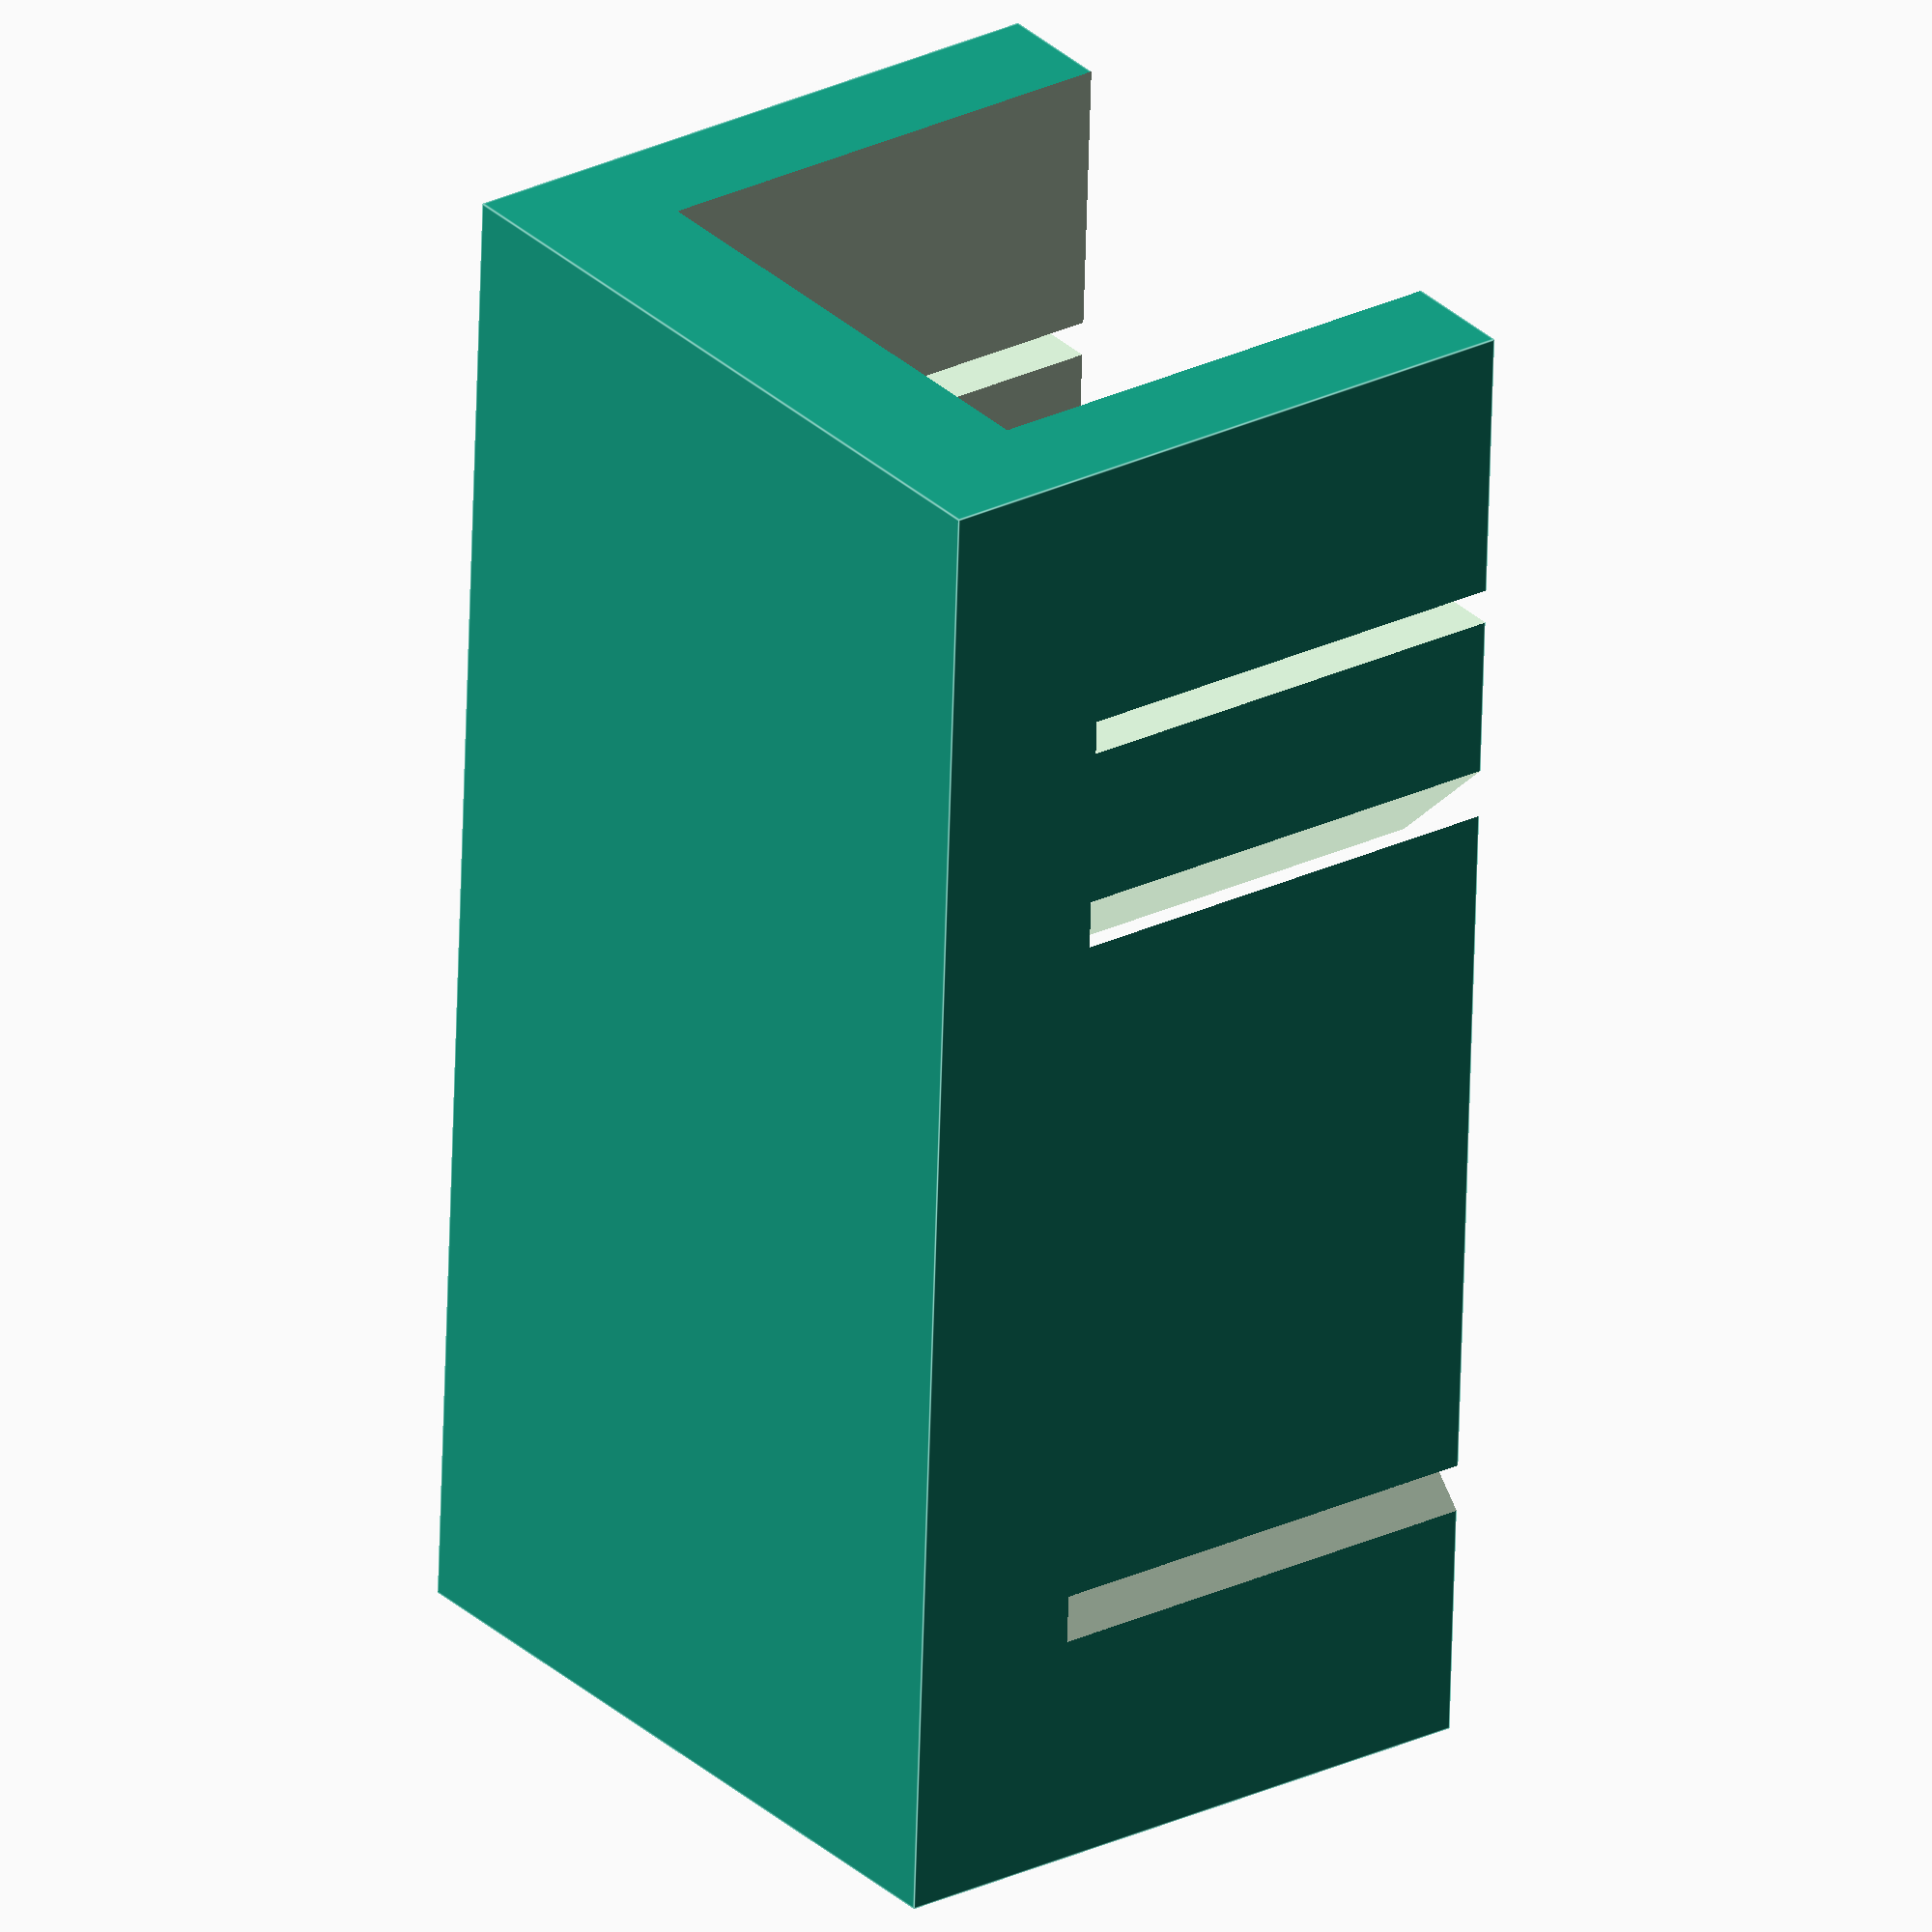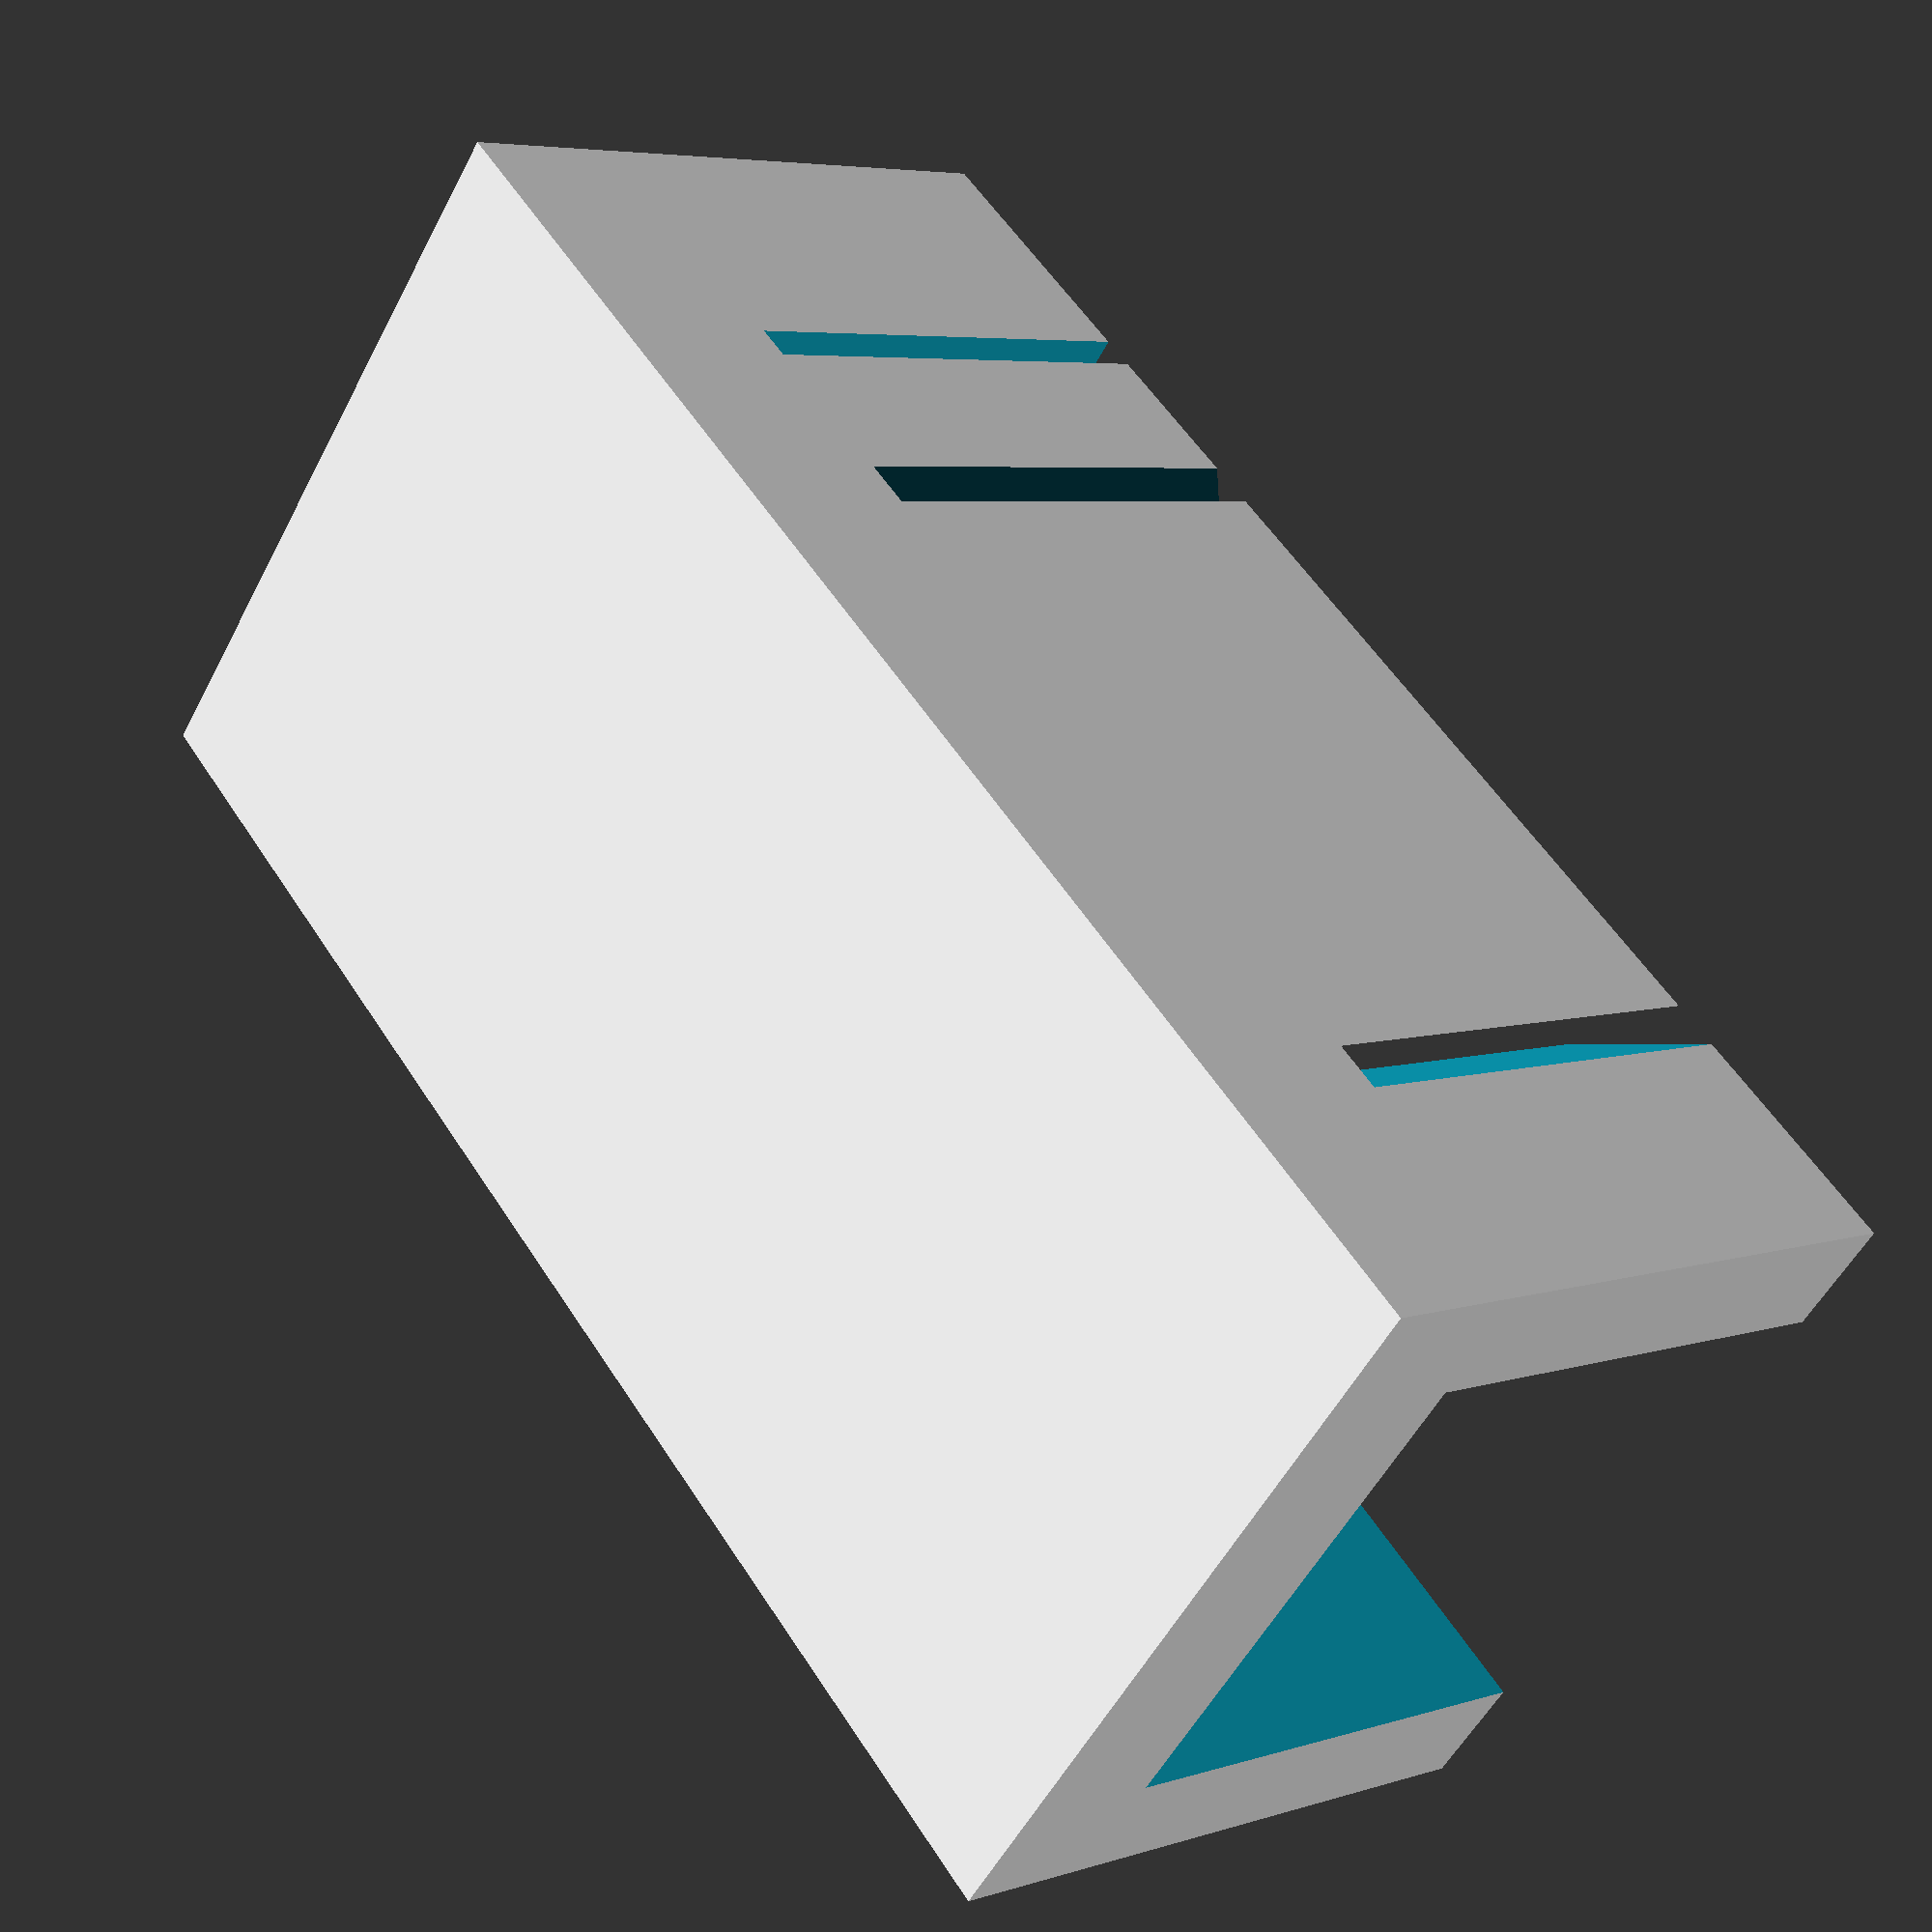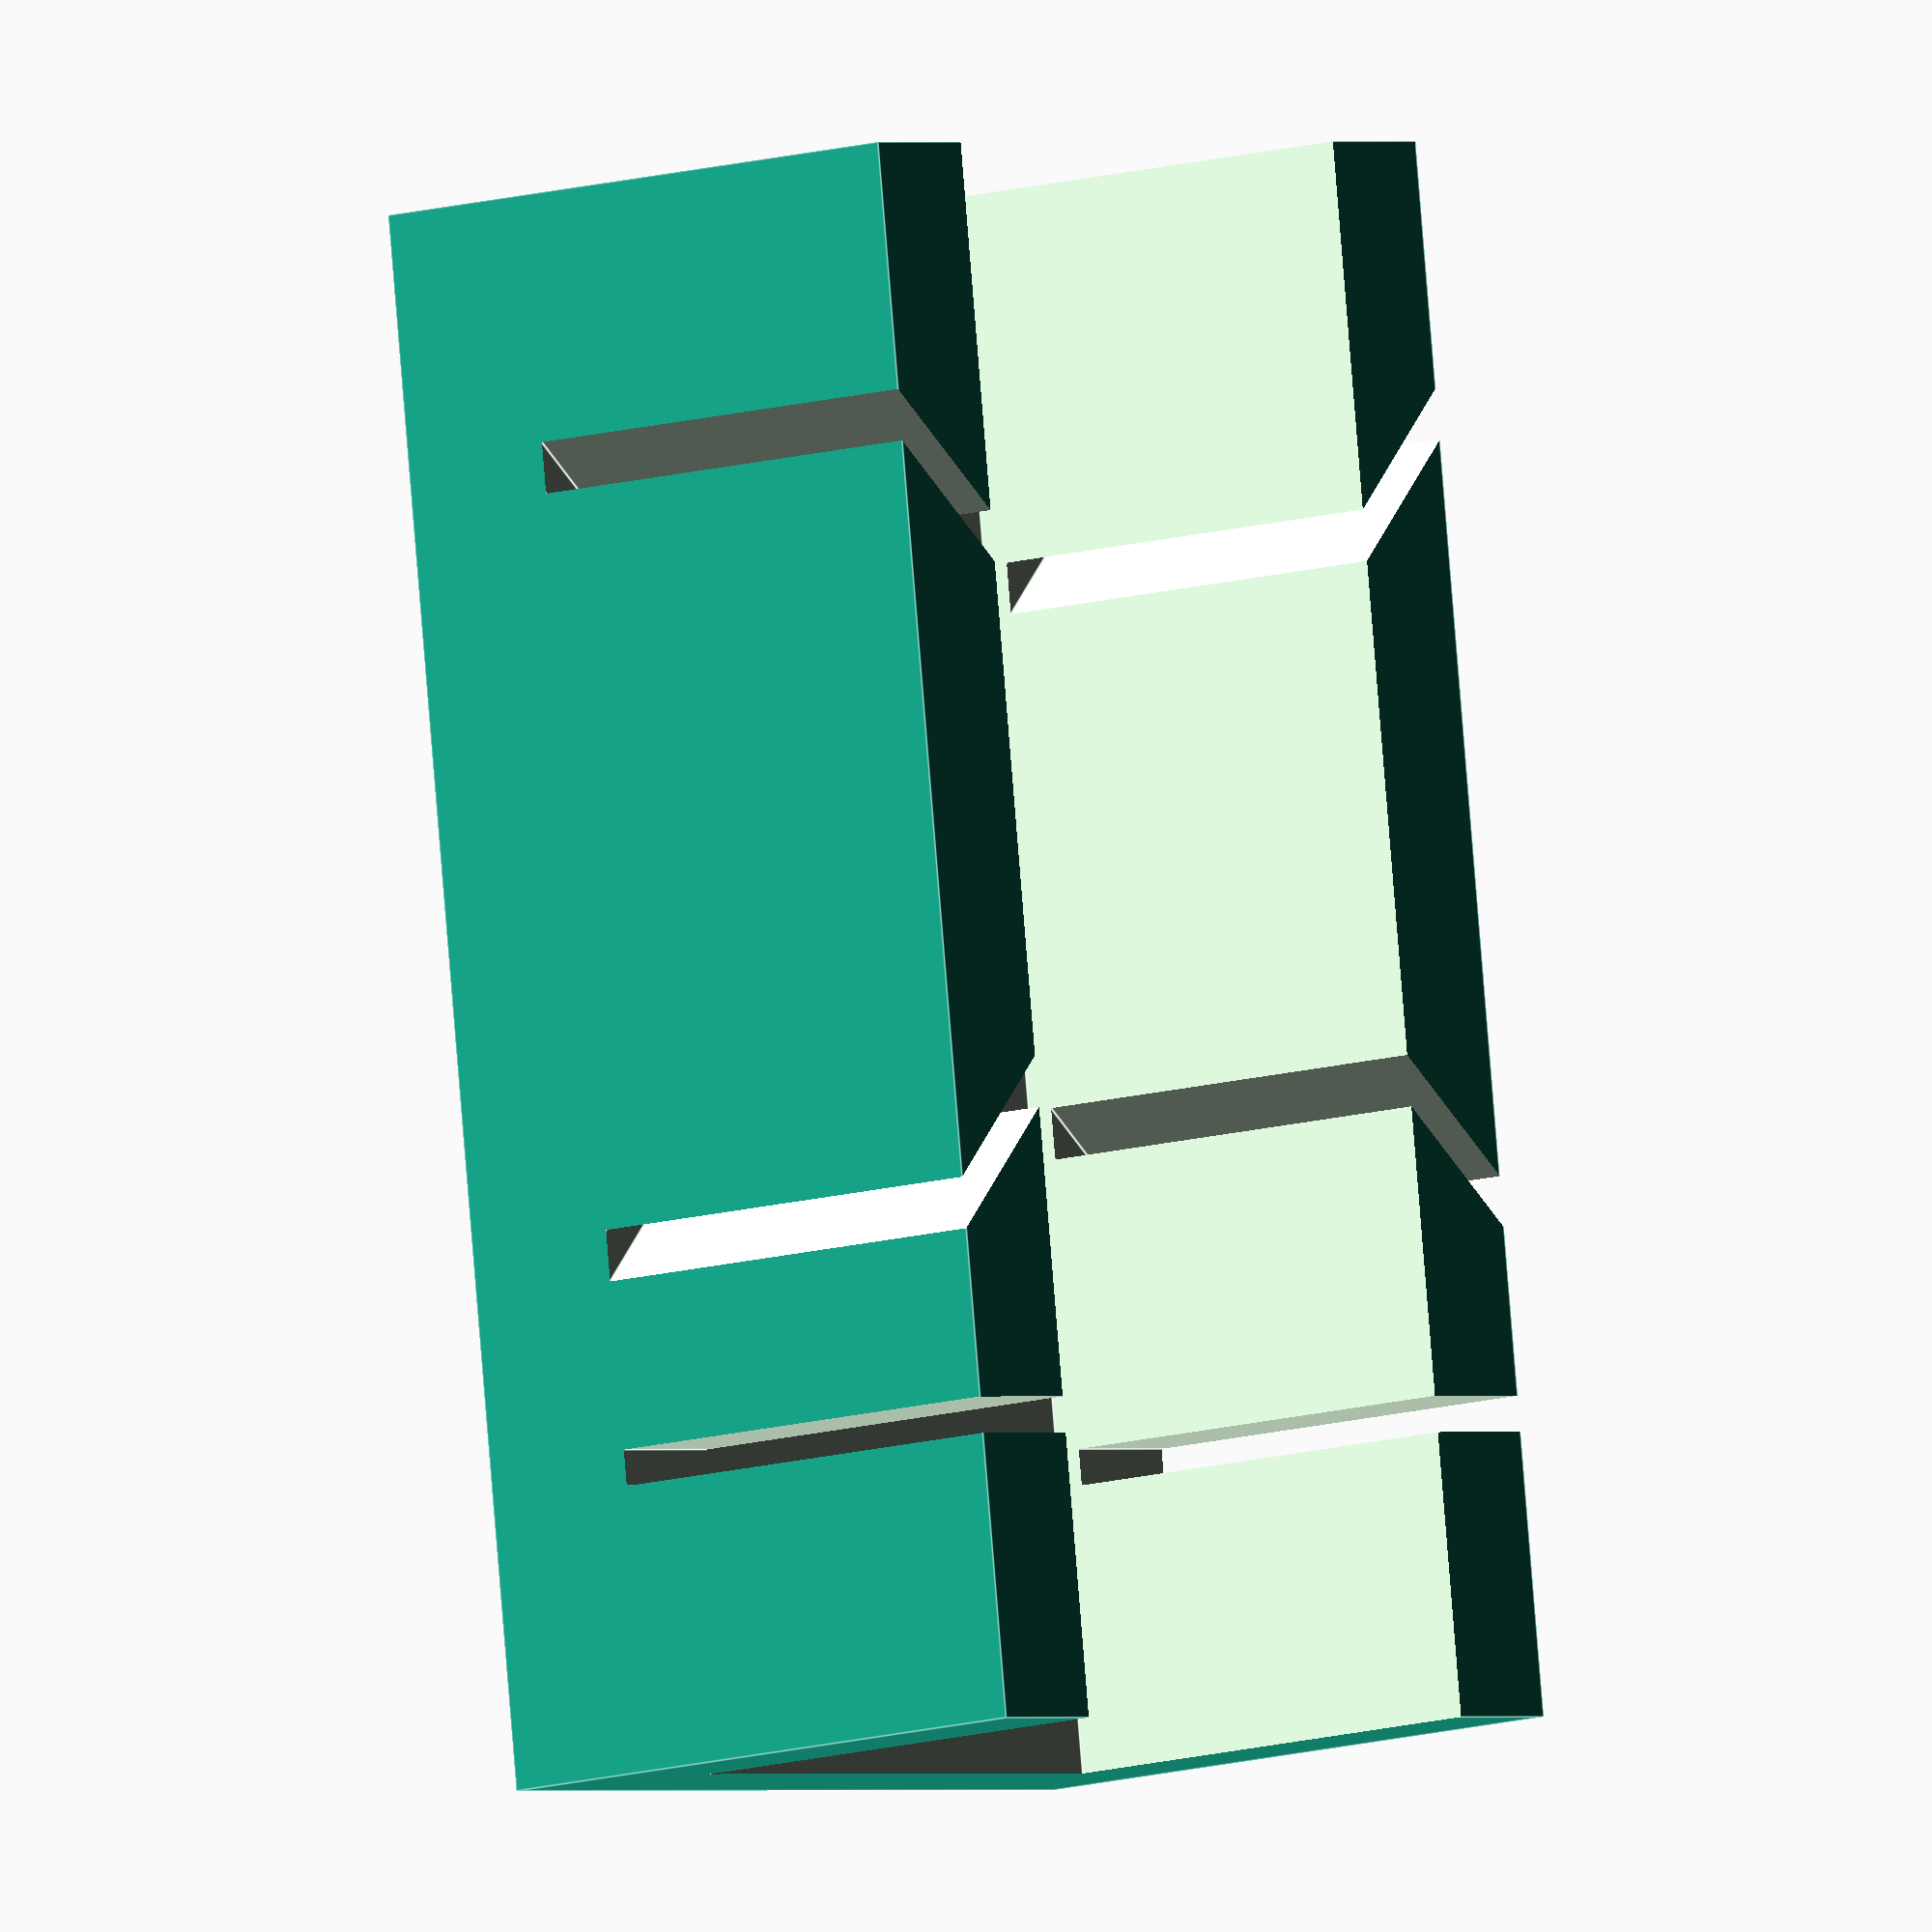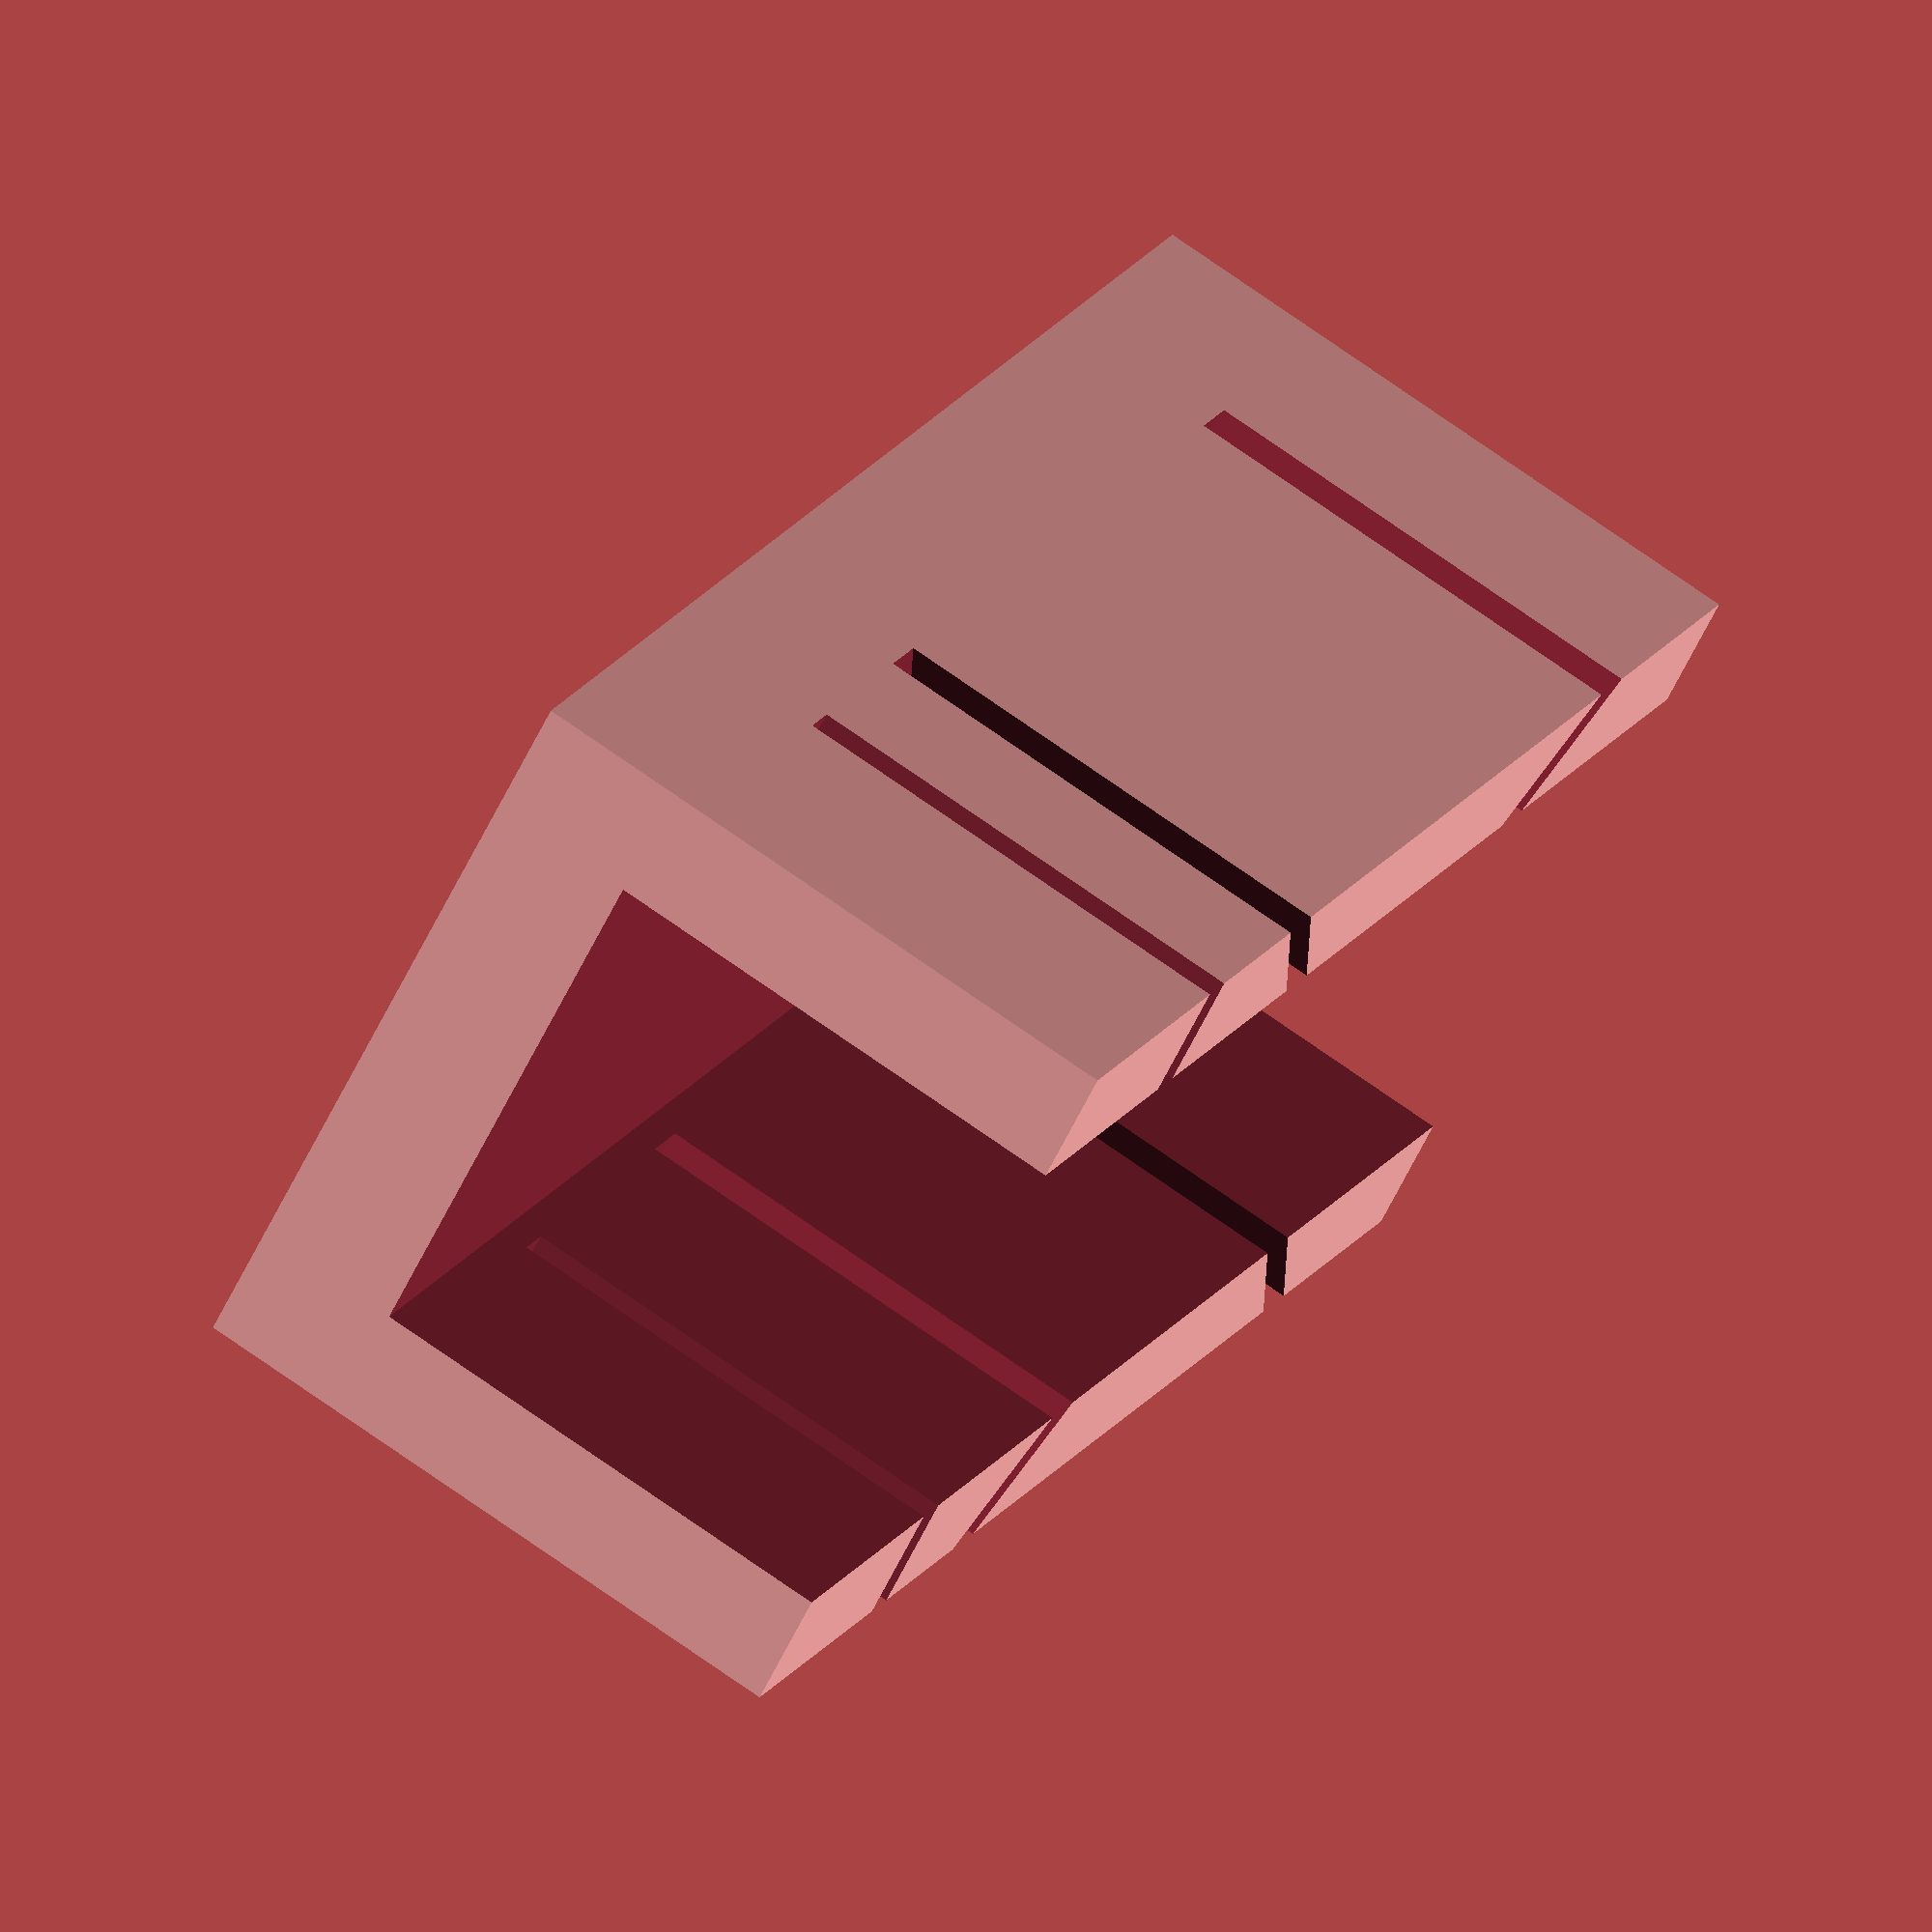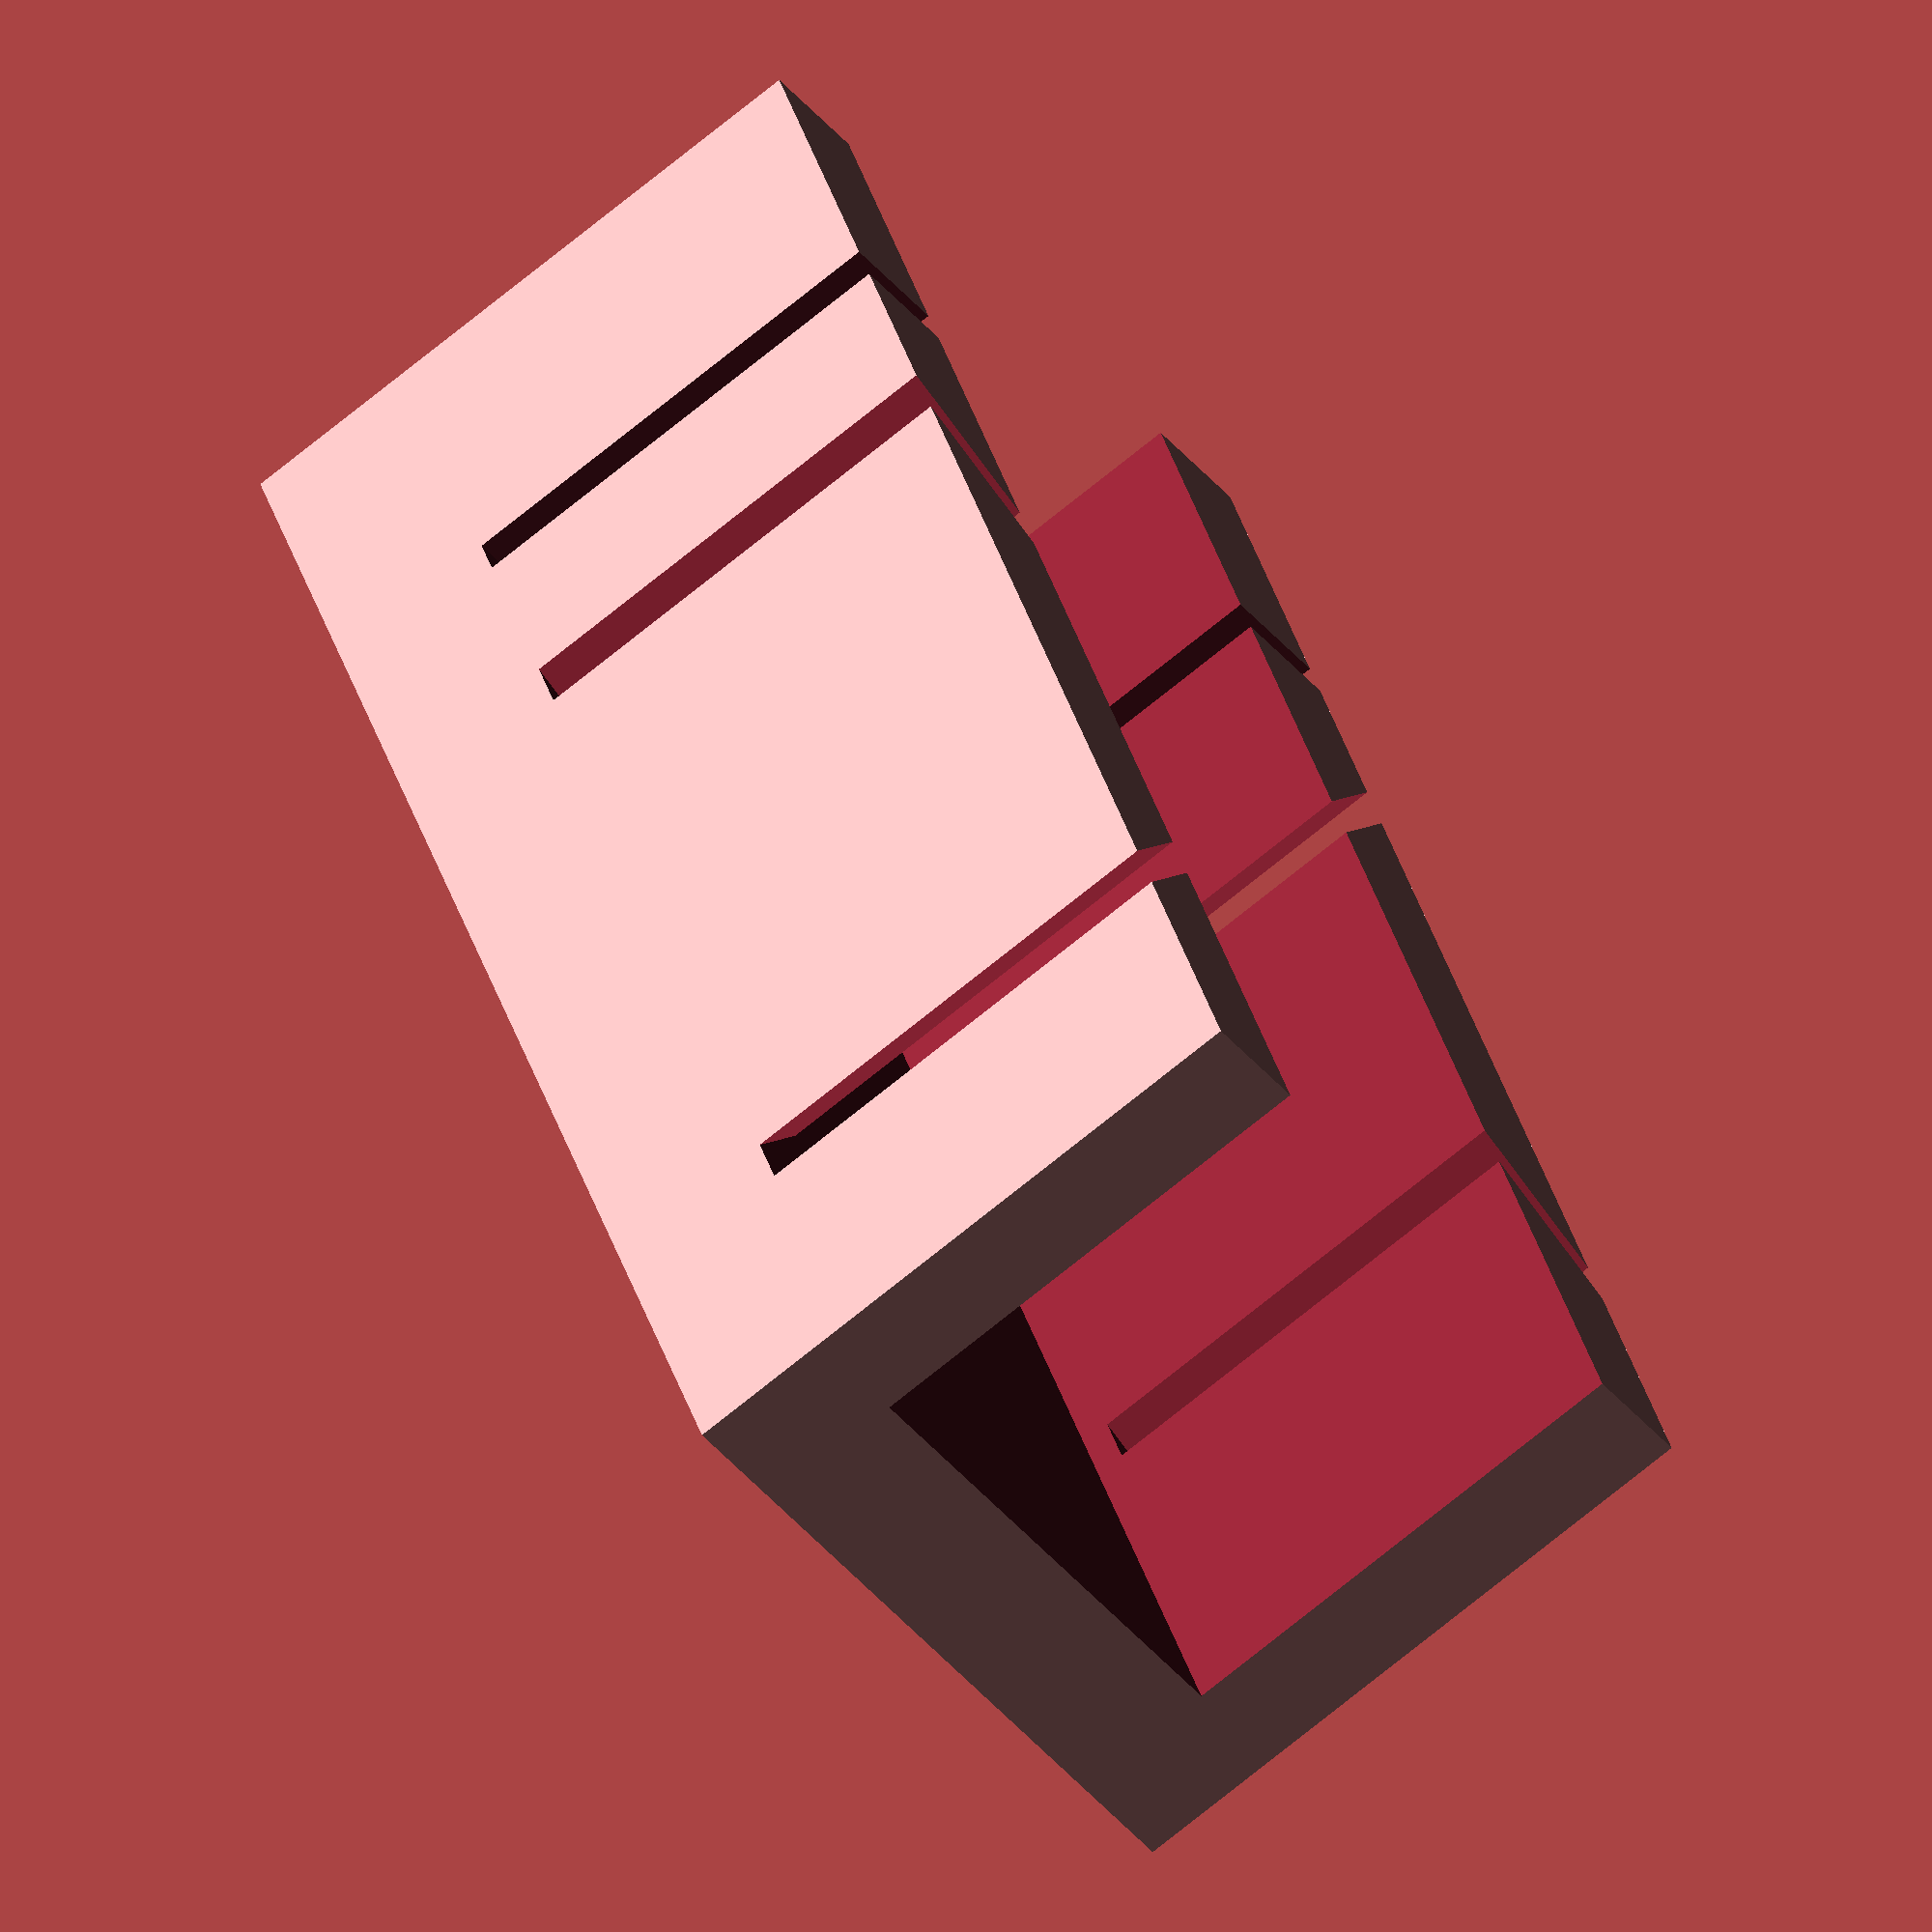
<openscad>
furesz=3;
difference() {
    cube([130,65,55], center=true);
    translate([0,0,10]) cube([140,45,50], center=true);
    translate([40,0,10]) cube([furesz,200,45], center=true);
    translate([-10,0,10]) rotate([0, 0, 45]) cube([furesz,200,45], center=true);
    translate([-10,0,10]) rotate([0, 0, -45]) cube([furesz,200,45], center=true);
}
</openscad>
<views>
elev=153.4 azim=87.3 roll=307.0 proj=o view=edges
elev=174.5 azim=139.6 roll=314.3 proj=p view=wireframe
elev=9.2 azim=83.2 roll=313.1 proj=o view=edges
elev=107.8 azim=47.4 roll=234.6 proj=o view=wireframe
elev=252.1 azim=63.9 roll=230.7 proj=o view=solid
</views>
